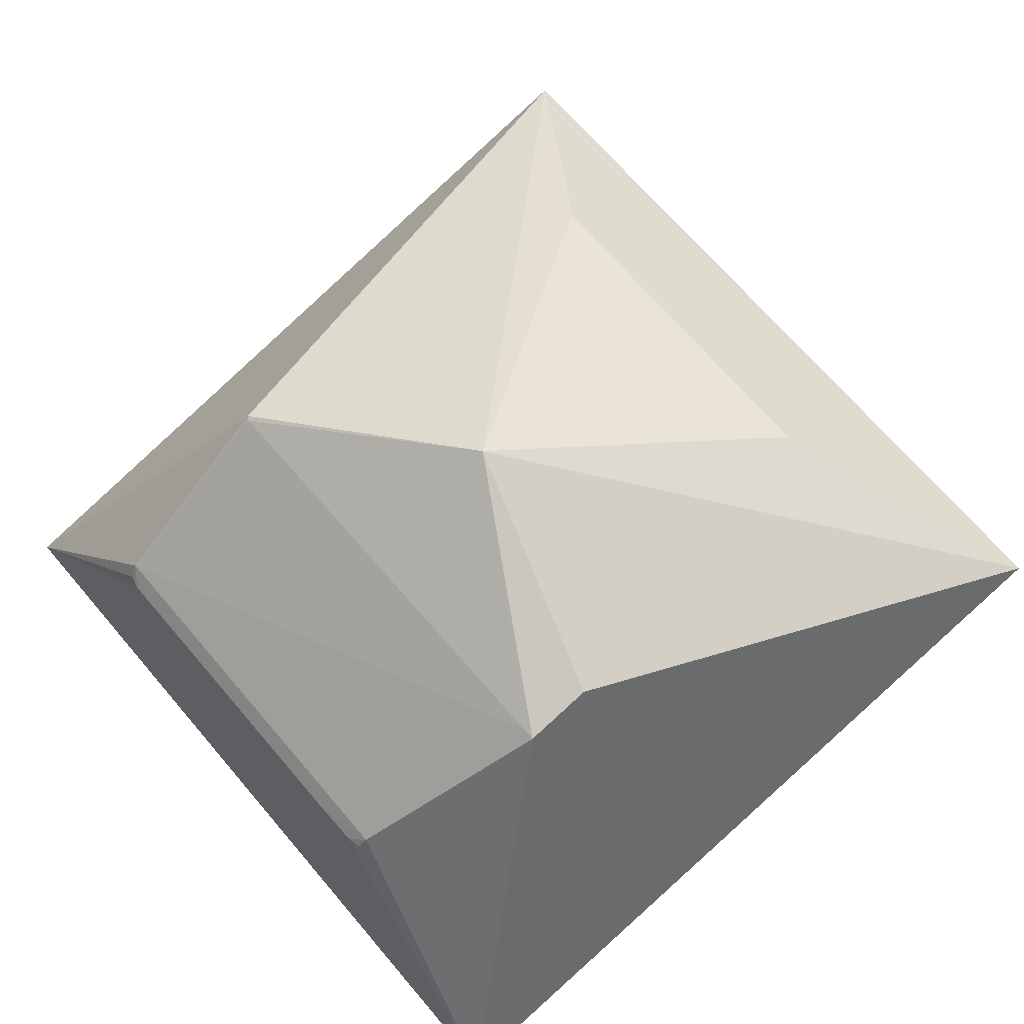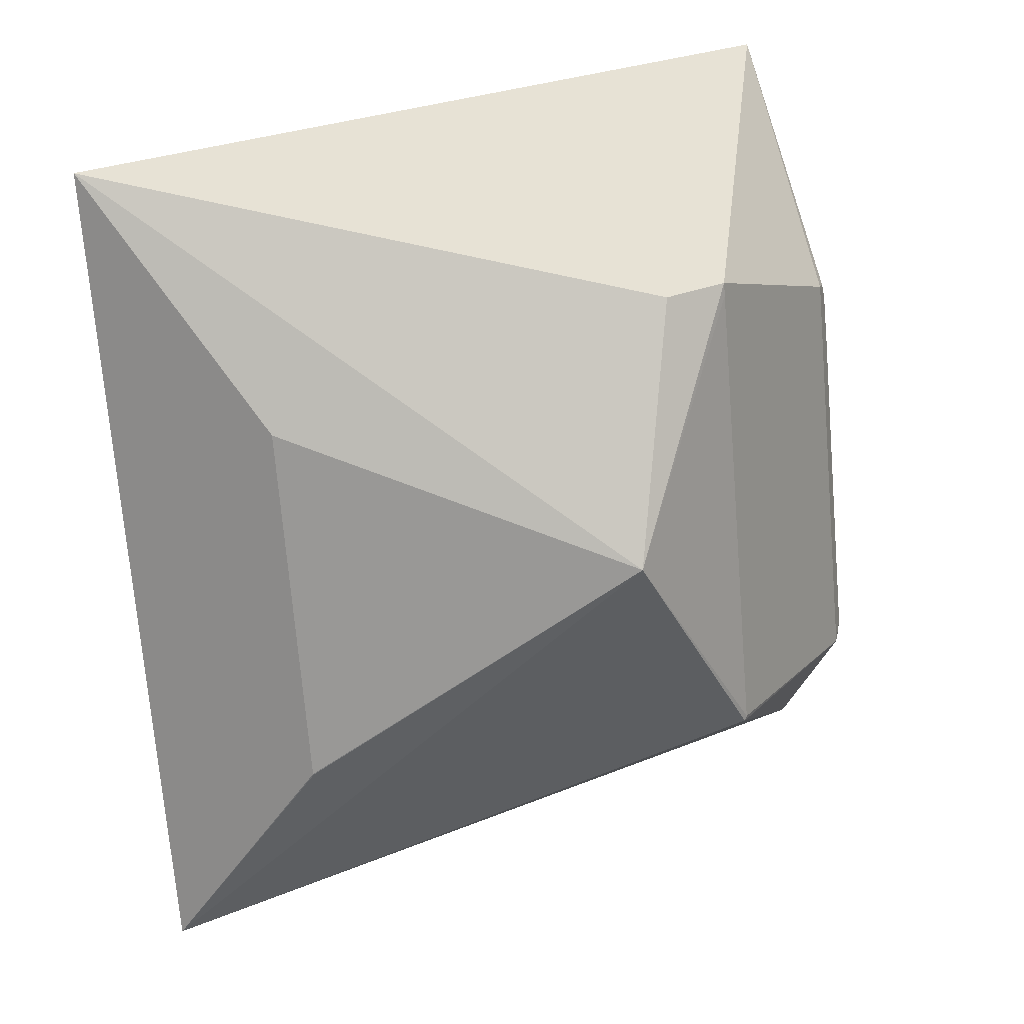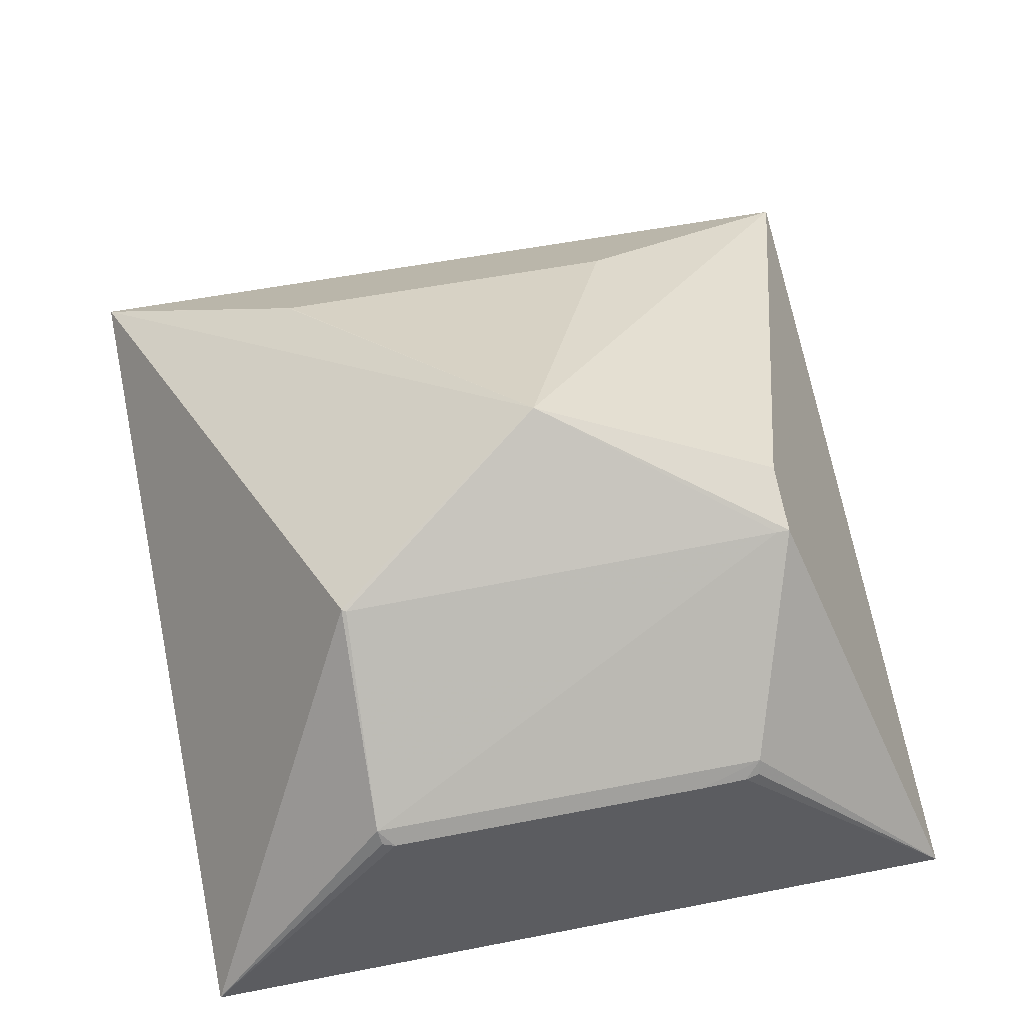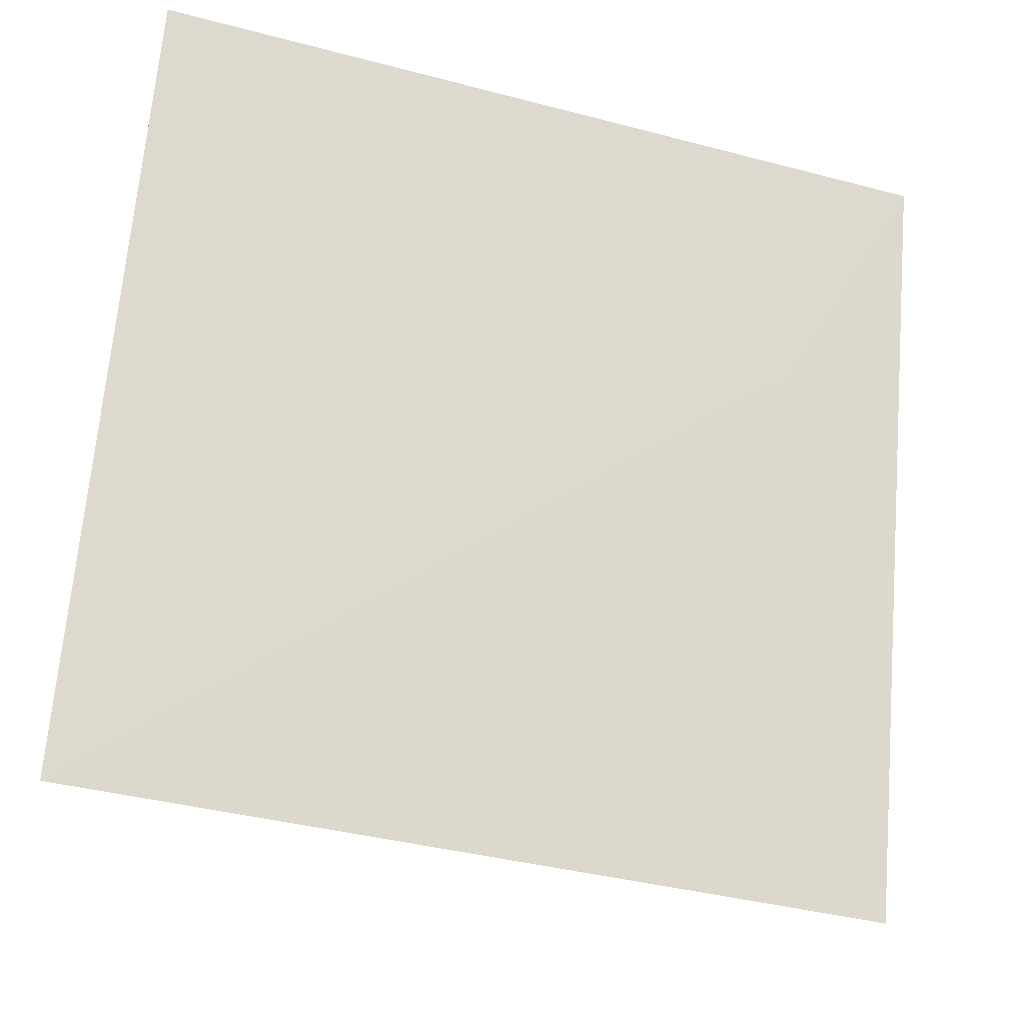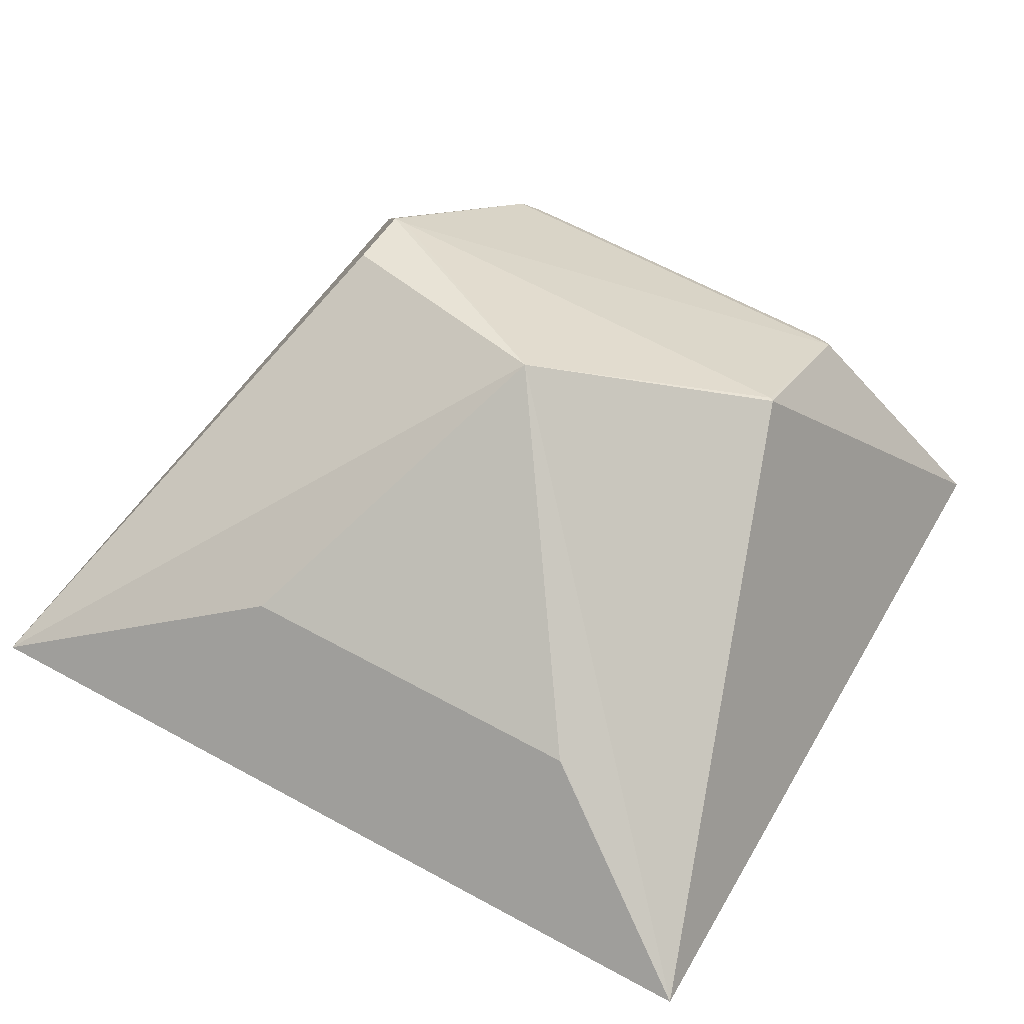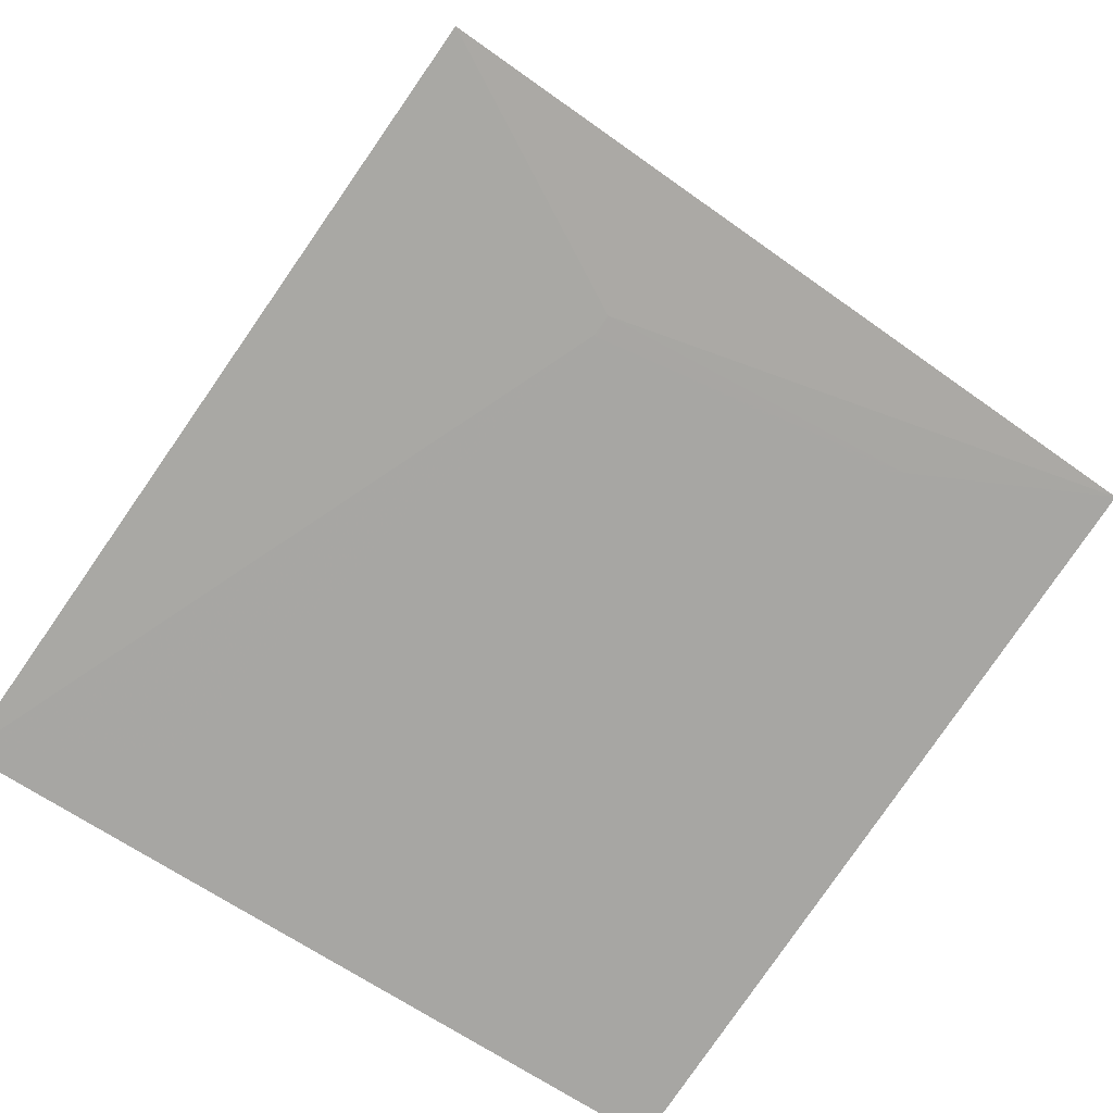
<metadata>
{"format":"obj","ext":"obj","renderer":"f3d","projection":"perspective","resolution":1024,"background":"white","views":[{"elev":67.1,"azim":144.4,"up":"+Z"},{"elev":18.2,"azim":-18.3,"up":"+Y"},{"elev":55.7,"azim":82.6,"up":"+Z"},{"elev":-23.8,"azim":177.1,"up":"+Y"},{"elev":65.0,"azim":-56.2,"up":"+Z"},{"elev":-62.2,"azim":-121.8,"up":"+Z"}]}
</metadata>
<code>
v 0.382 -0.4372 -0.3323
v -0.6021 0.4203 -0.09656
v 0.3044 0.4915 -0.3486
v -0.5246 -0.5085 -0.08021
v 0.00248 0.29 0.142
v 0.08013 0.2817 0.121
v 0.07894 0.296 0.1207
v 0.2068 0.2924 -0.3144
v 0.2492 -0.2149 -0.3055
v -0.4335 -0.2694 -0.1168
v -0.4291 -0.269 -0.118
v -0.3871 -0.2625 0.05407
v -0.3883 -0.262 0.05379
v -0.4223 0.145 0.04662
v -0.4256 0.1213 -0.1372
v -0.4004 0.1205 -0.1441
v -0.4007 0.1237 -0.1441
v 0.3207 -0.2225 -0.05012
v 0.1209 -0.2361 0.1211
v 0.1208 -0.2361 0.1212
v 0.2829 0.2305 -0.05809
v 0.2823 0.2378 -0.05822
v -0.05572 0.009672 0.2314
v 0.2529 -0.2935 -0.3033
v 0.3304 -0.218 -0.06603
v 0.3329 -0.2034 -0.06899
v 0.3305 -0.175 -0.06949
v 0.321 -0.06147 -0.07148
v 0.3163 -0.004717 -0.07248
v 0.3021 0.1656 -0.07548
v 0.2925 0.2361 -0.07402
v 0.2966 0.2203 -0.07581
v 0.1236 -0.2311 0.1202
f 15 4 2
f 2 4 13
f 19 4 1
f 1 4 10
f 4 15 10
f 2 3 17
f 17 15 2
f 14 23 2
f 2 13 14
f 14 13 23
f 4 23 12
f 12 13 4
f 23 13 12
f 20 23 4
f 4 19 20
f 20 19 23
f 9 3 1
f 16 10 15
f 15 17 16
f 17 9 16
f 8 17 3
f 3 9 8
f 8 9 17
f 10 16 11
f 1 10 11
f 11 16 1
f 24 9 1
f 1 16 24
f 24 16 9
f 7 22 3
f 7 3 2
f 23 19 33
f 2 23 5
f 5 7 2
f 23 7 5
f 3 22 31
f 18 33 19
f 18 19 1
f 1 3 30
f 33 18 6
f 6 7 23
f 23 33 6
f 21 30 22
f 18 30 21
f 21 6 18
f 22 7 21
f 7 6 21
f 32 31 22
f 22 30 32
f 3 31 32
f 32 30 3
f 25 18 1
f 1 26 25
f 25 26 18
f 18 26 27
f 27 26 1
f 29 30 18
f 18 27 29
f 1 30 29
f 28 27 1
f 1 29 28
f 28 29 27

</code>
